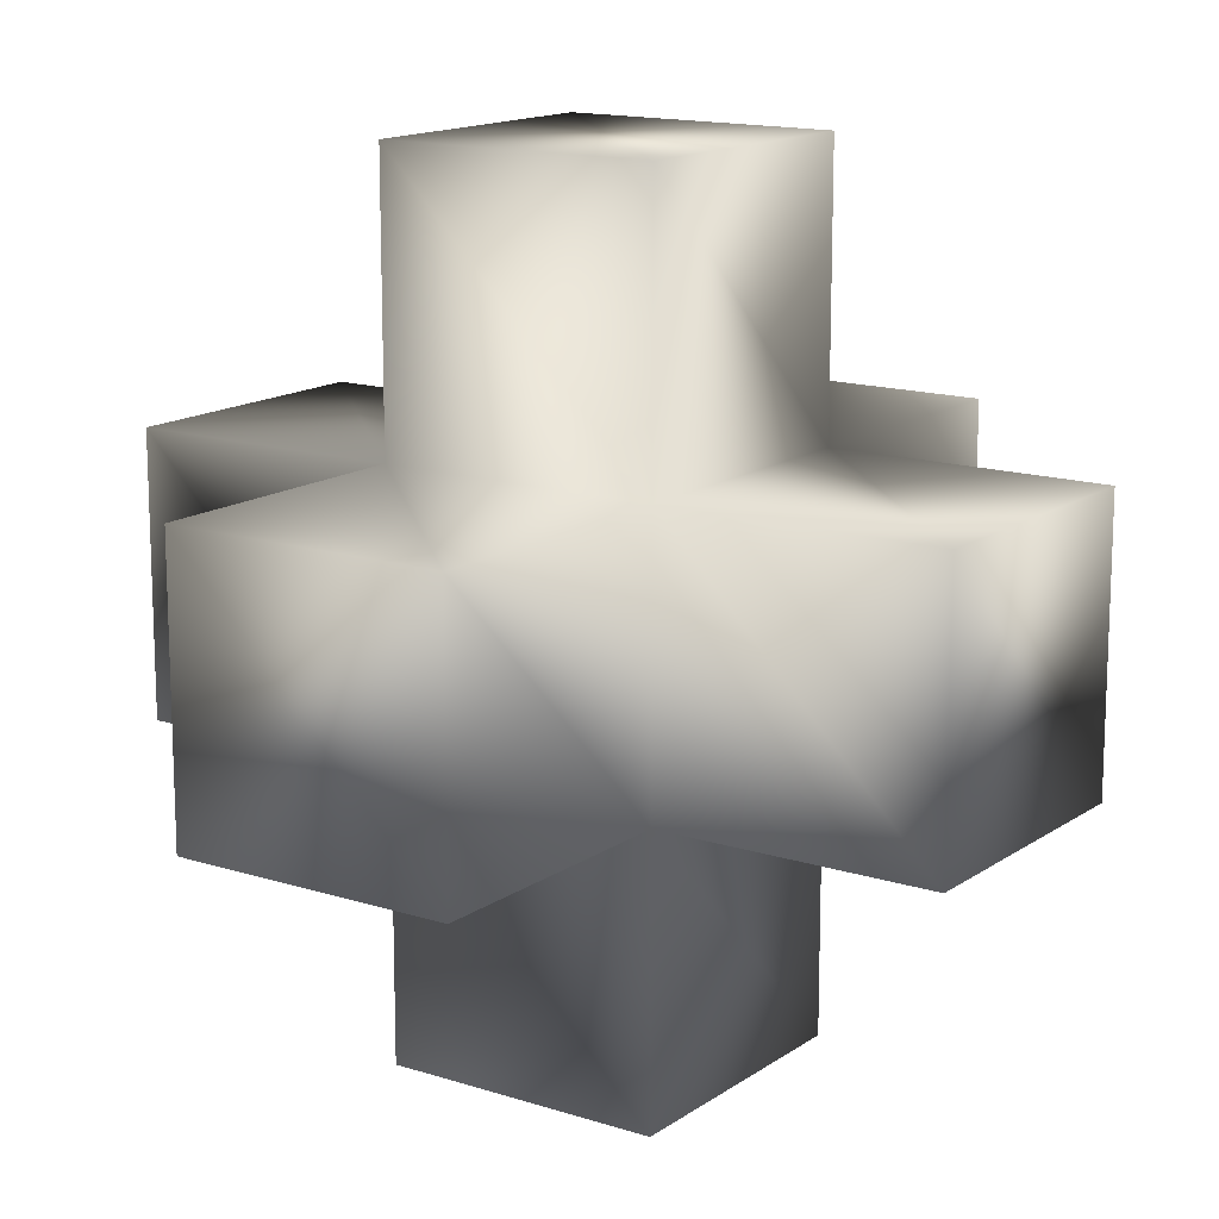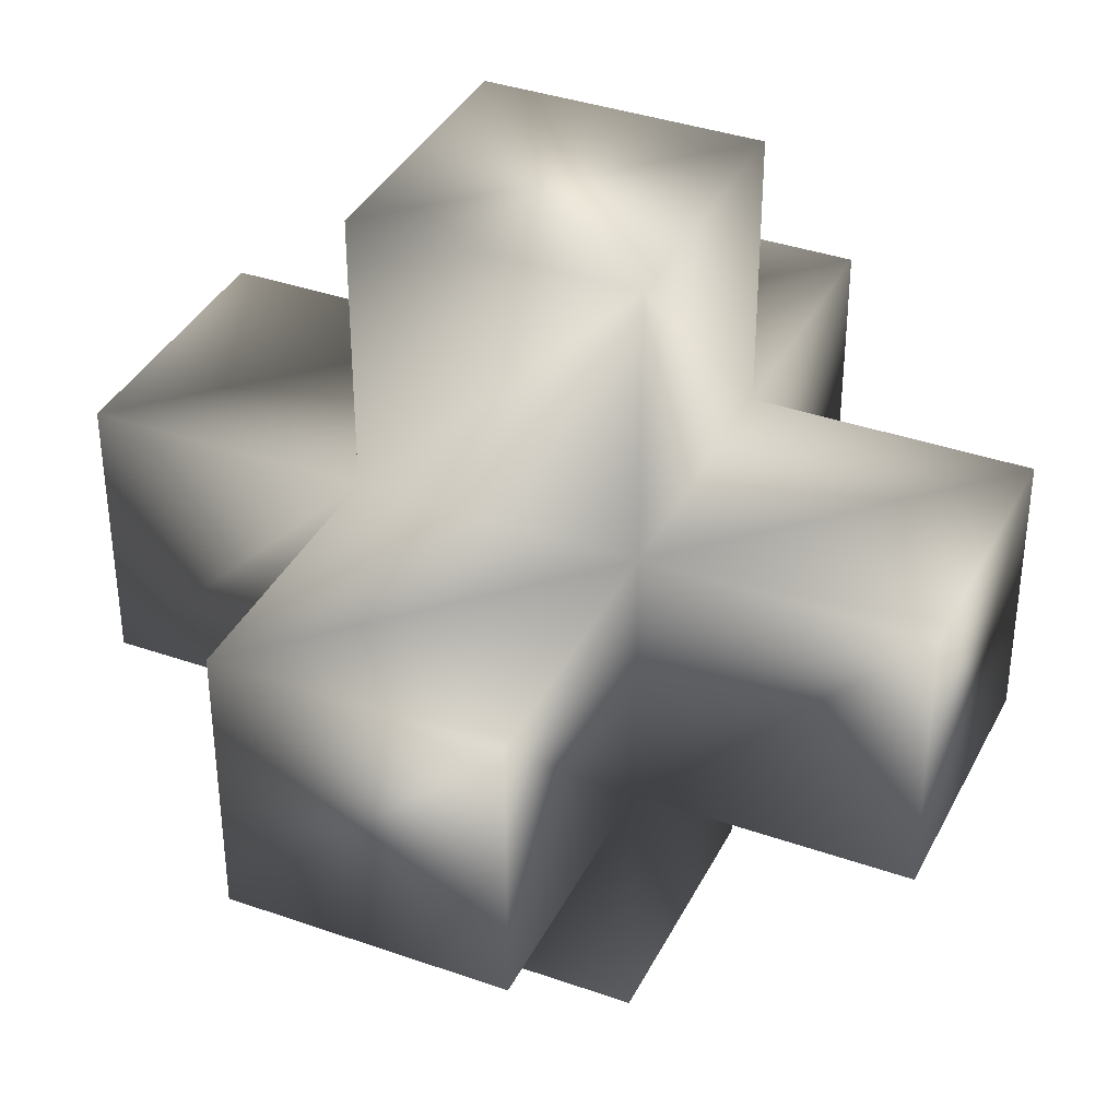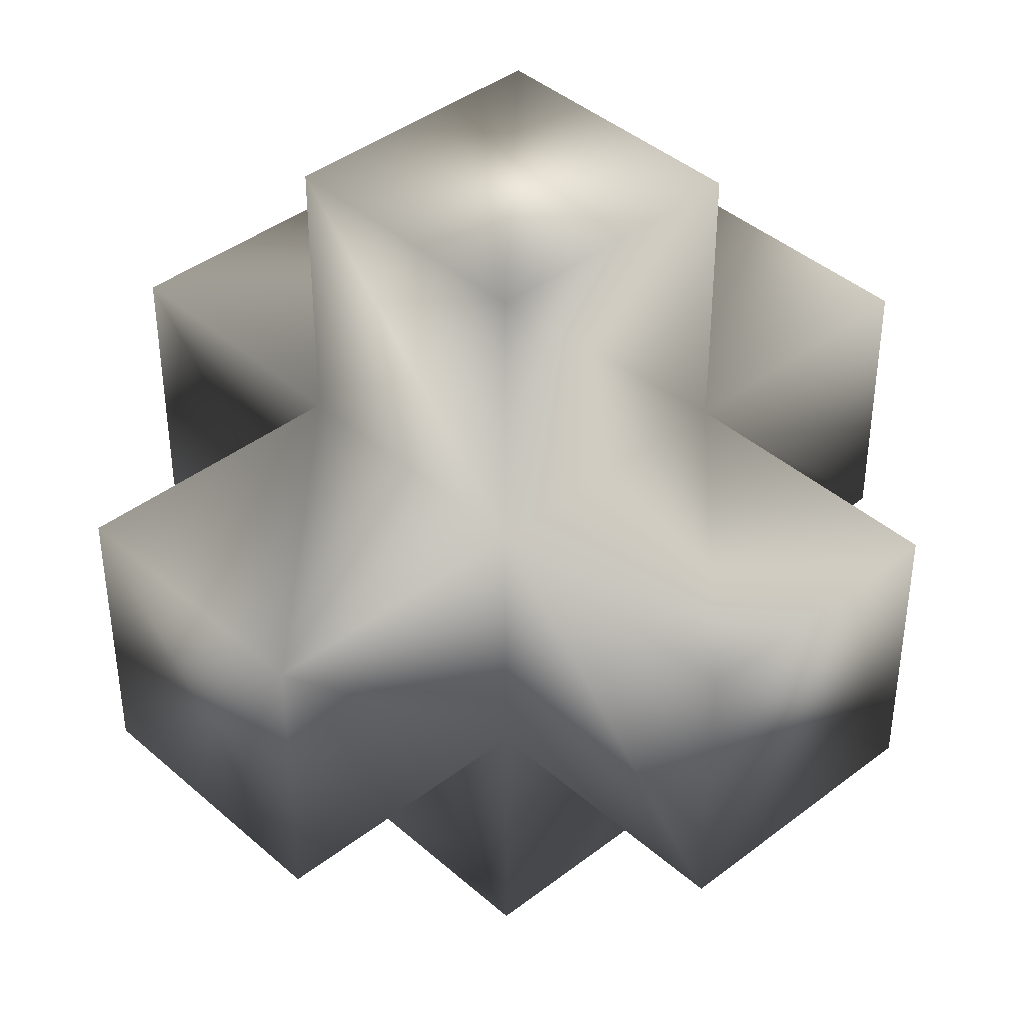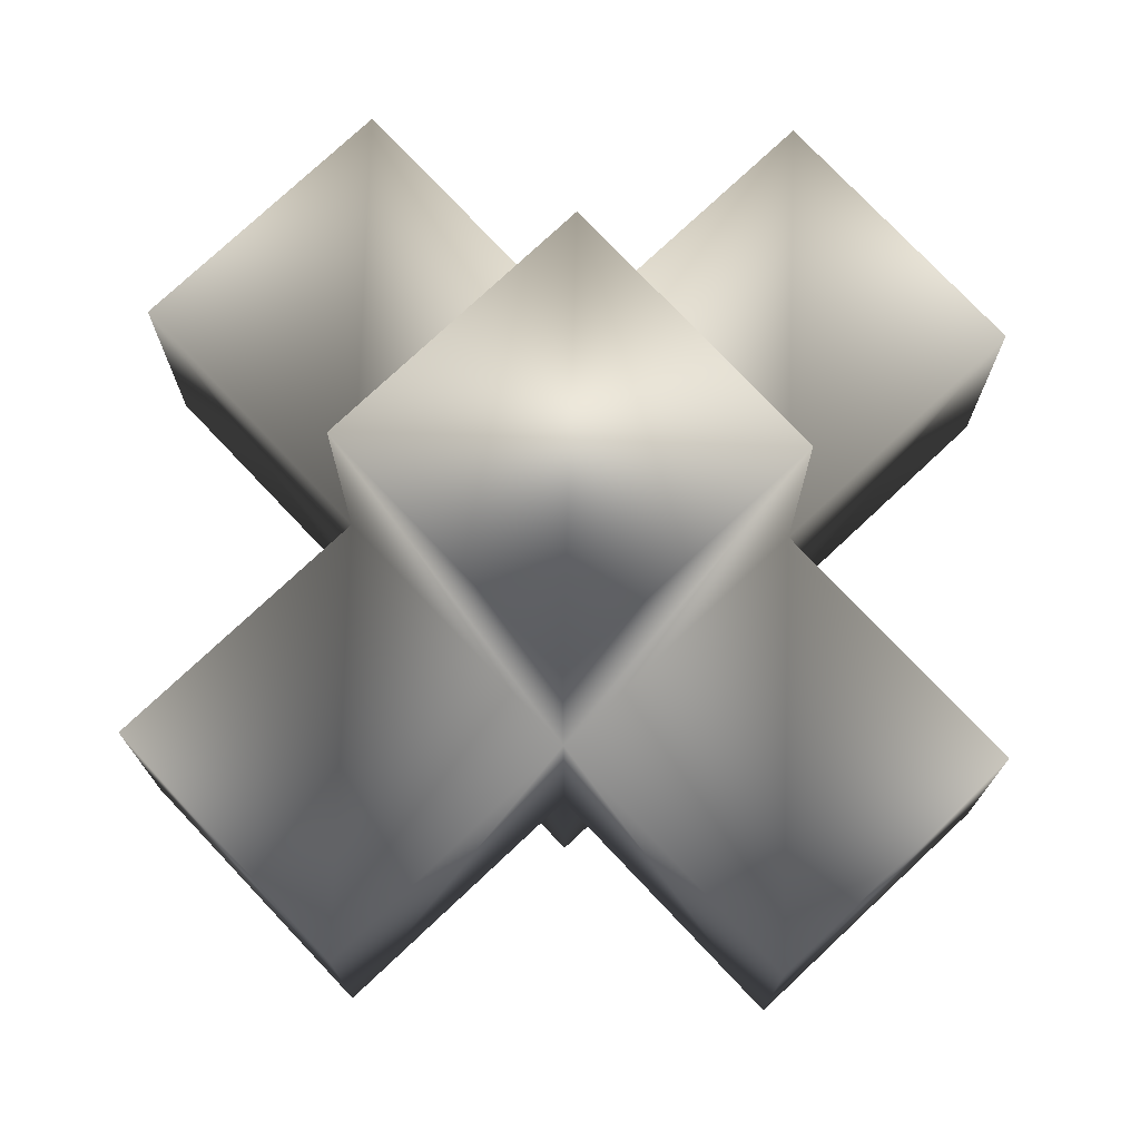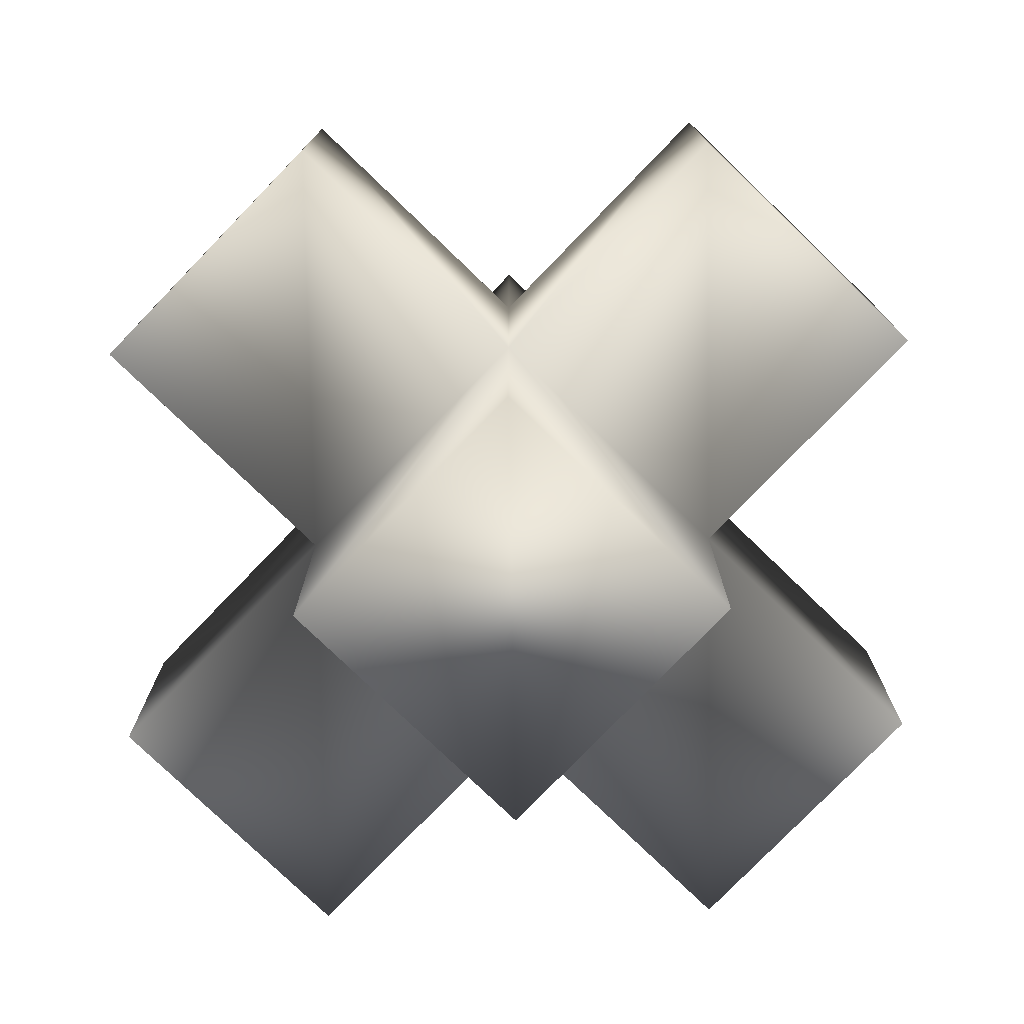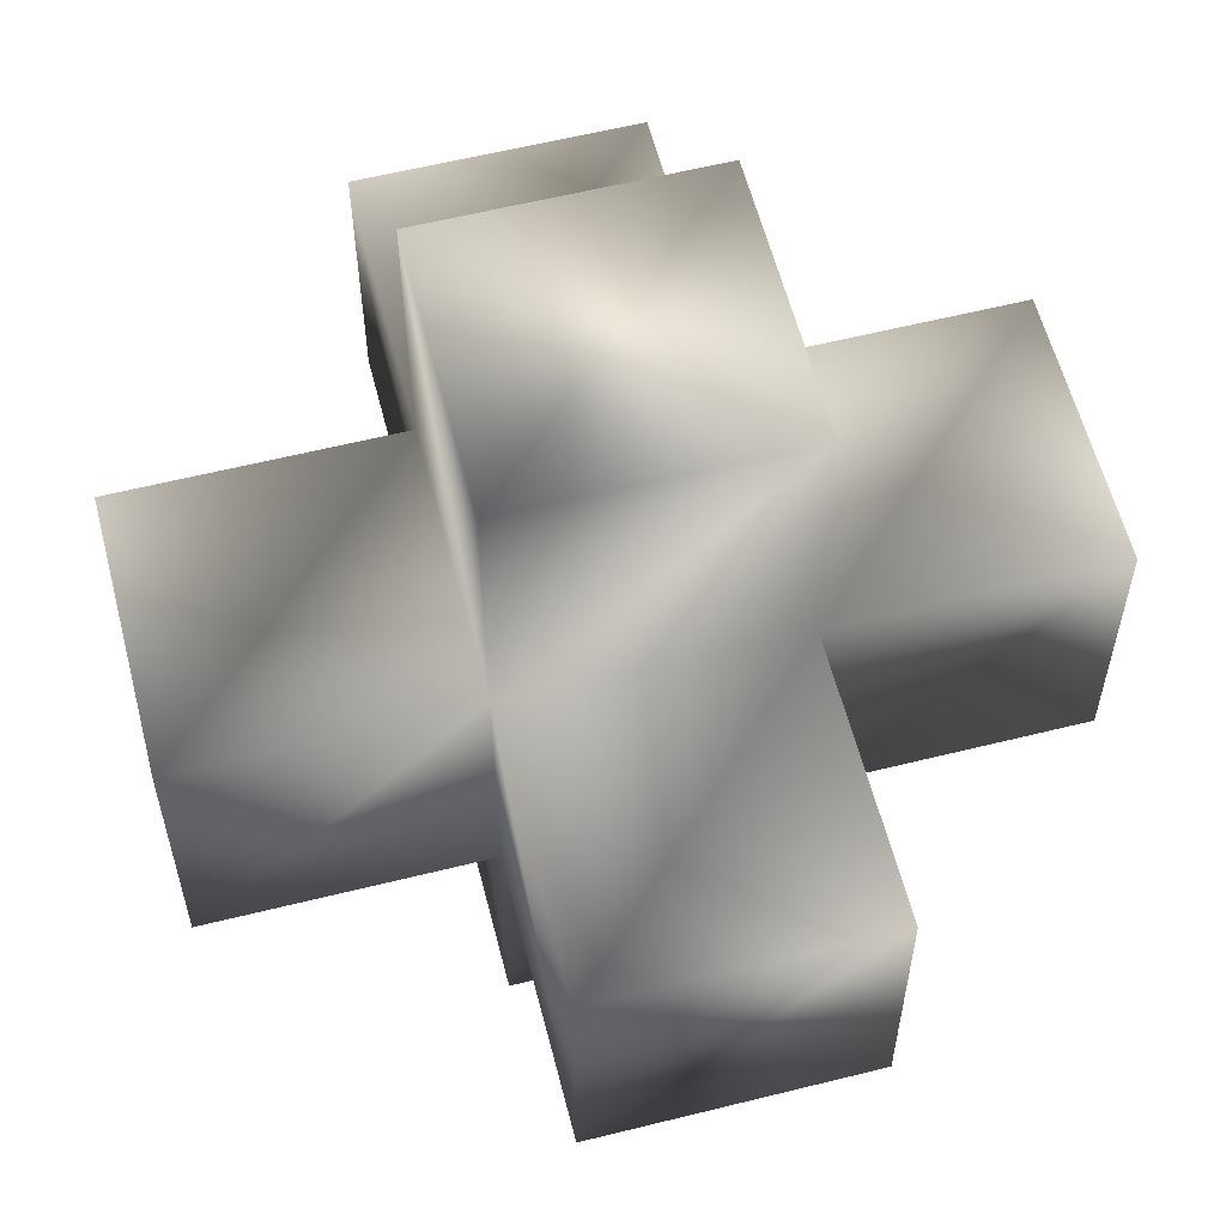
<metadata>
{"format":"obj","ext":"obj","renderer":"f3d","projection":"perspective","resolution":1024,"background":"white","views":[{"elev":14.6,"azim":34.8,"up":"+Z"},{"elev":37.3,"azim":-65.7,"up":"+Y"},{"elev":40.9,"azim":46.8,"up":"+Z"},{"elev":75.3,"azim":46.7,"up":"+Y"},{"elev":-77.5,"azim":136.0,"up":"+Y"},{"elev":59.1,"azim":-104.4,"up":"+Y"}]}
</metadata>
<code>
v -0.5 0.5 -1.5
v -0.5 -0.5 -1.5
v -0.5 -0.5 -0.5
v -0.5 0.5 -0.5
v 0.5 -0.5 -1.5
v 0.5 -0.5 -0.5
v 0.5 0.5 -1.5
v 0.5 0.5 -0.5
v -0.5 -1.5 -0.5
v -0.5 -1.5 0.5
v -0.5 -0.5 0.5
v 0.5 -1.5 -0.5
v 0.5 -1.5 0.5
v 0.5 -0.5 0.5
v -1.5 0.5 -0.5
v -1.5 -0.5 -0.5
v -1.5 -0.5 0.5
v -1.5 0.5 0.5
v 1.5 -0.5 -0.5
v 1.5 -0.5 0.5
v 1.5 0.5 -0.5
v 1.5 0.5 0.5
v -0.5 0.5 0.5
v -0.5 1.5 -0.5
v -0.5 1.5 0.5
v 0.5 1.5 -0.5
v 0.5 1.5 0.5
v 0.5 0.5 0.5
v -0.5 -0.5 1.5
v -0.5 0.5 1.5
v 0.5 -0.5 1.5
v 0.5 0.5 1.5
f 2 3 4 1
f 5 6 3 2
f 7 5 2 1
f 7 8 6 5
f 1 4 8 7
f 9 10 11 3
f 12 13 10 9
f 6 12 9 3
f 6 14 13 12
f 16 17 18 15
f 3 11 17 16
f 4 3 16 15
f 19 20 14 6
f 21 19 6 8
f 21 22 20 19
f 15 18 23 4
f 4 23 25 24
f 26 8 4 24
f 26 27 28 8
f 8 28 22 21
f 24 25 27 26
f 13 14 11 10
f 11 23 18 17
f 11 29 30 23
f 14 31 29 11
f 28 32 31 14
f 20 22 28 14
f 23 30 32 28
f 28 27 25 23
f 31 32 30 29

</code>
